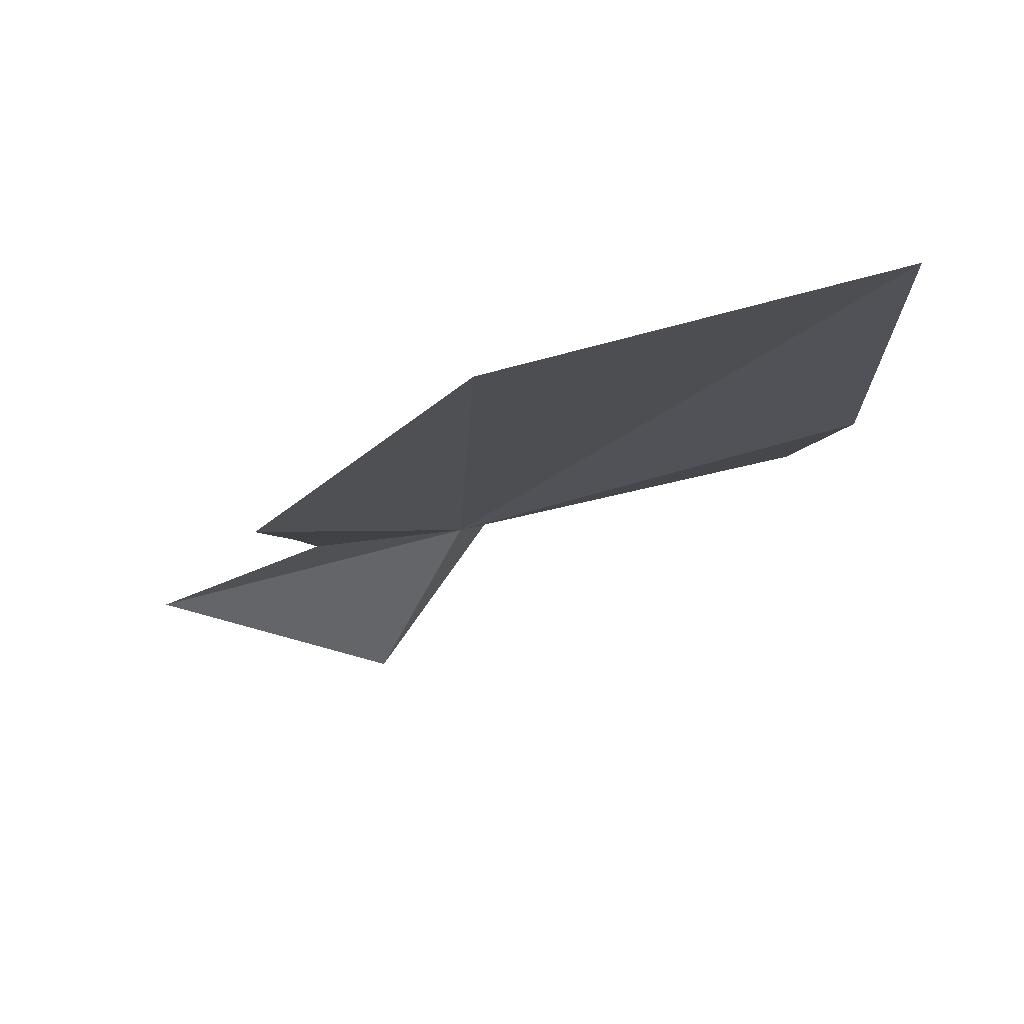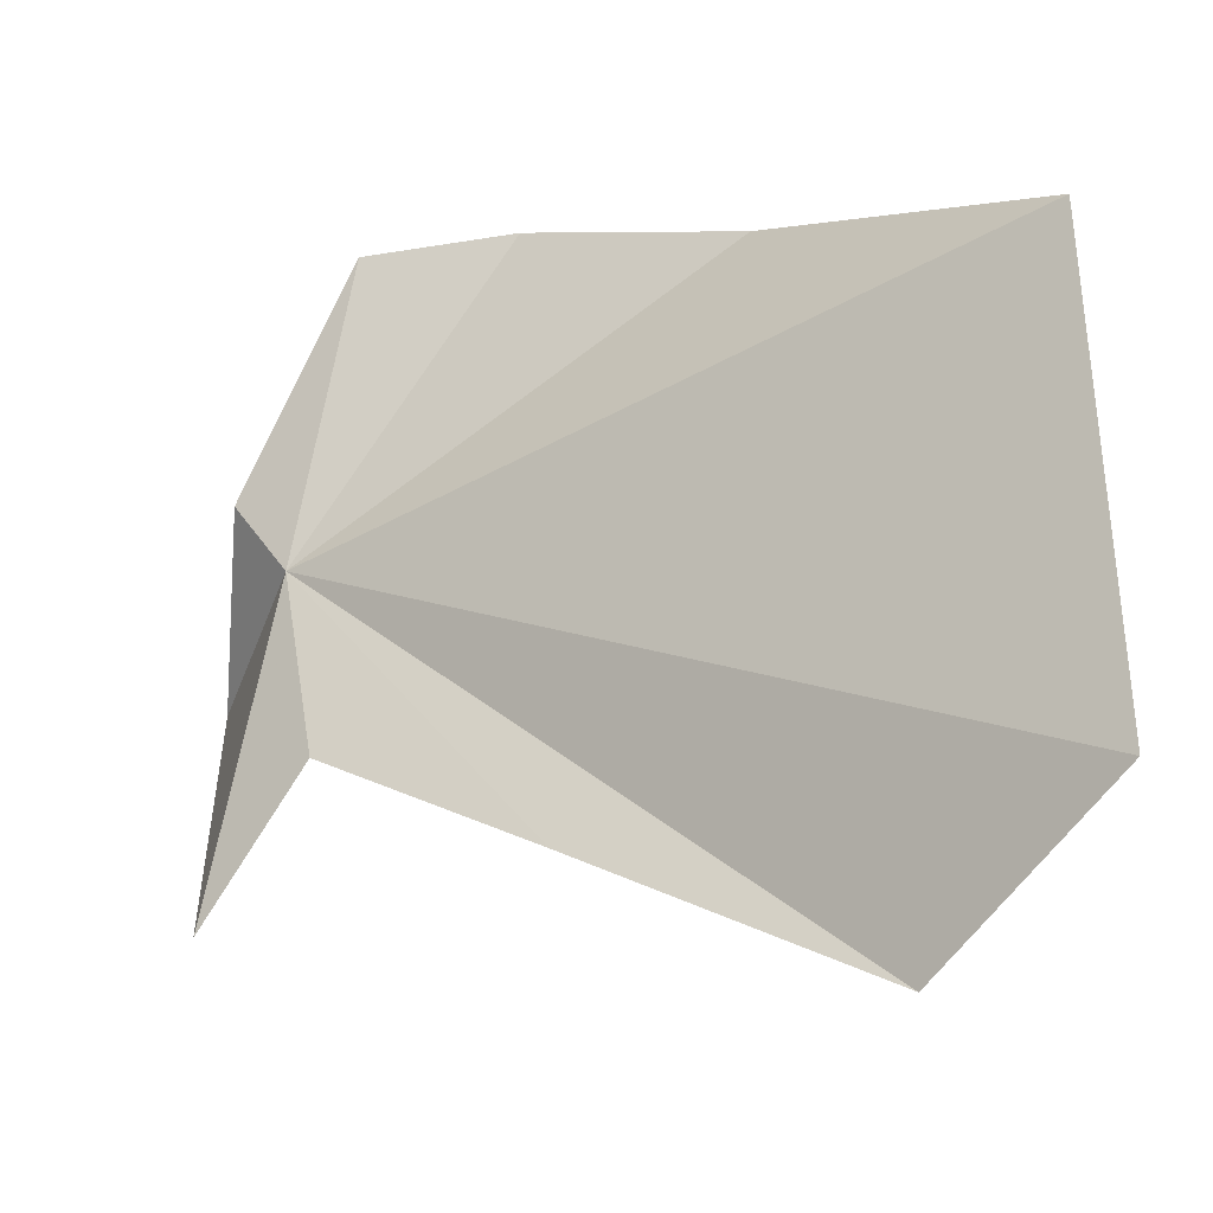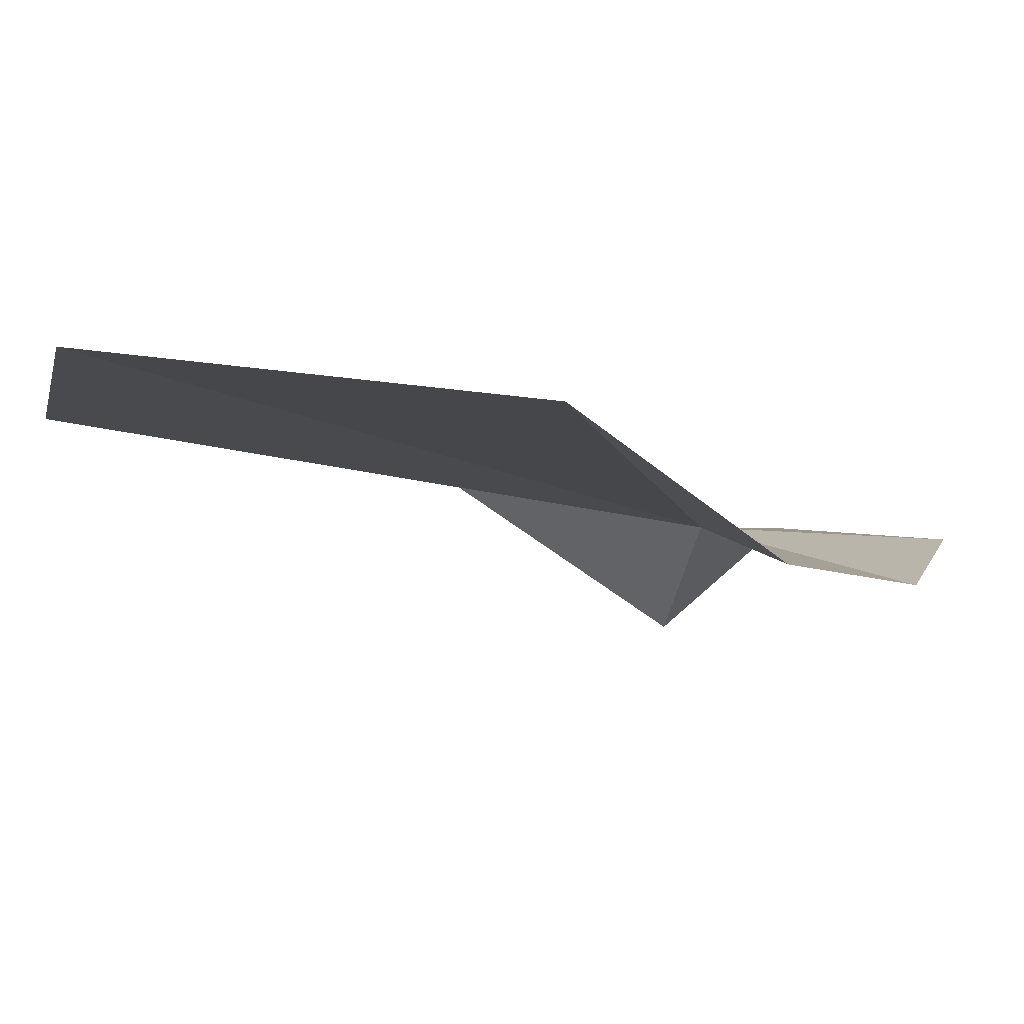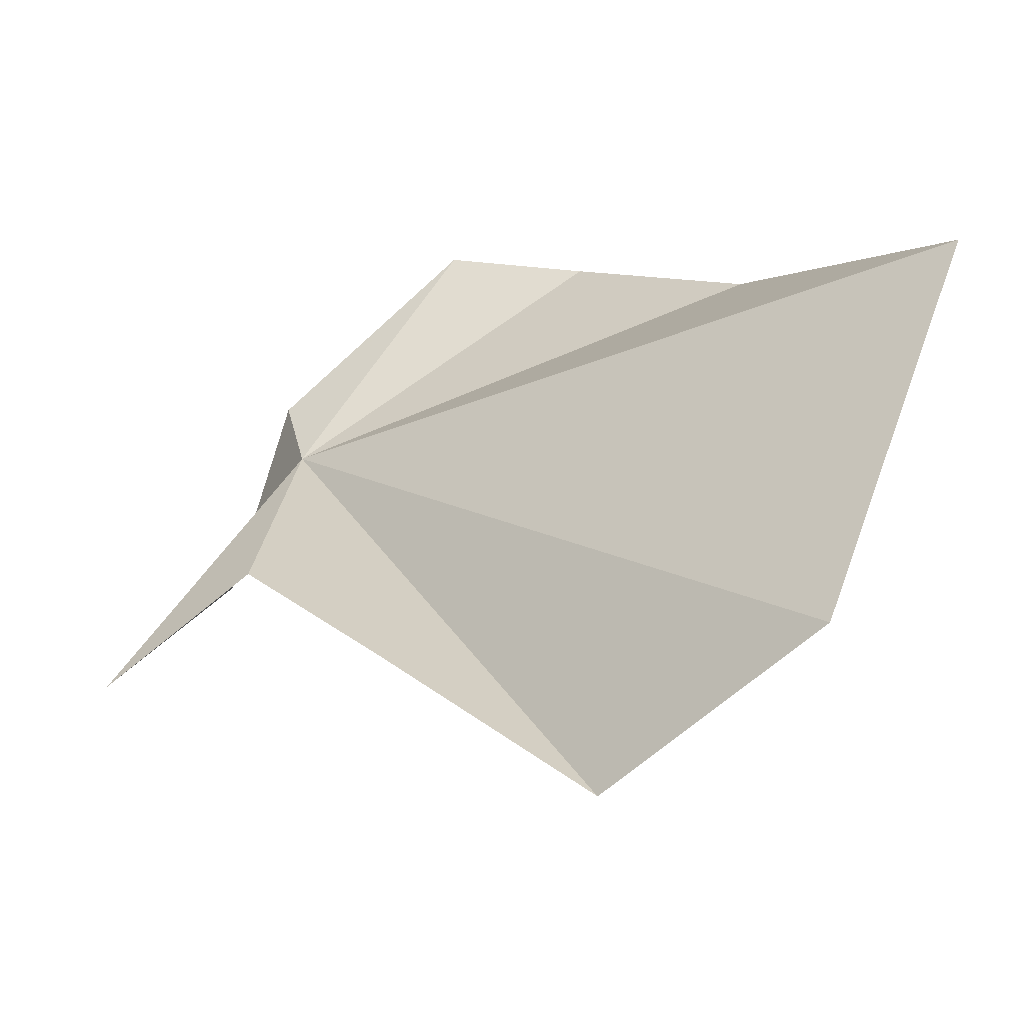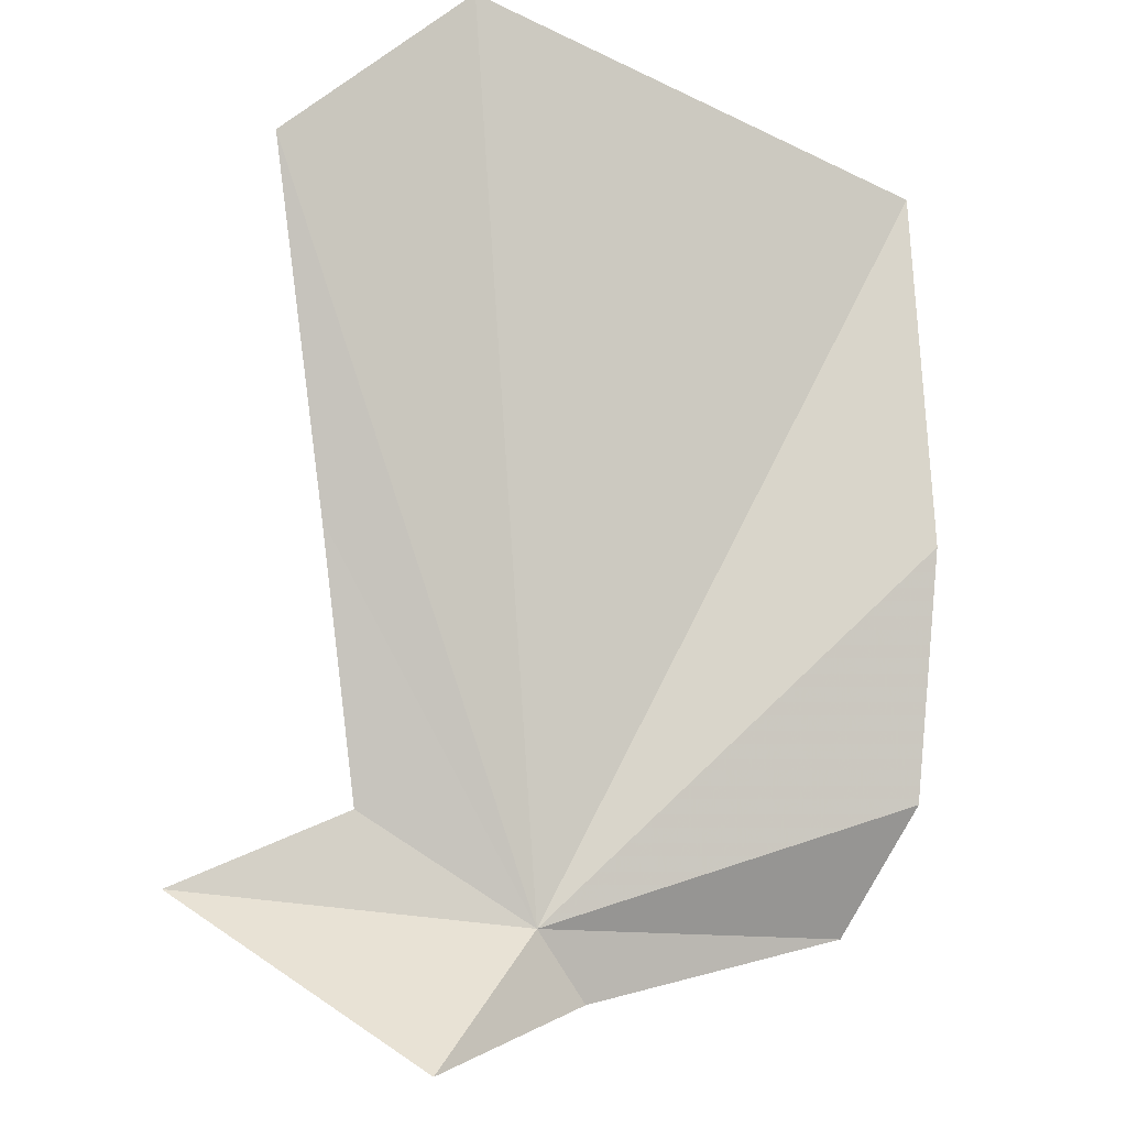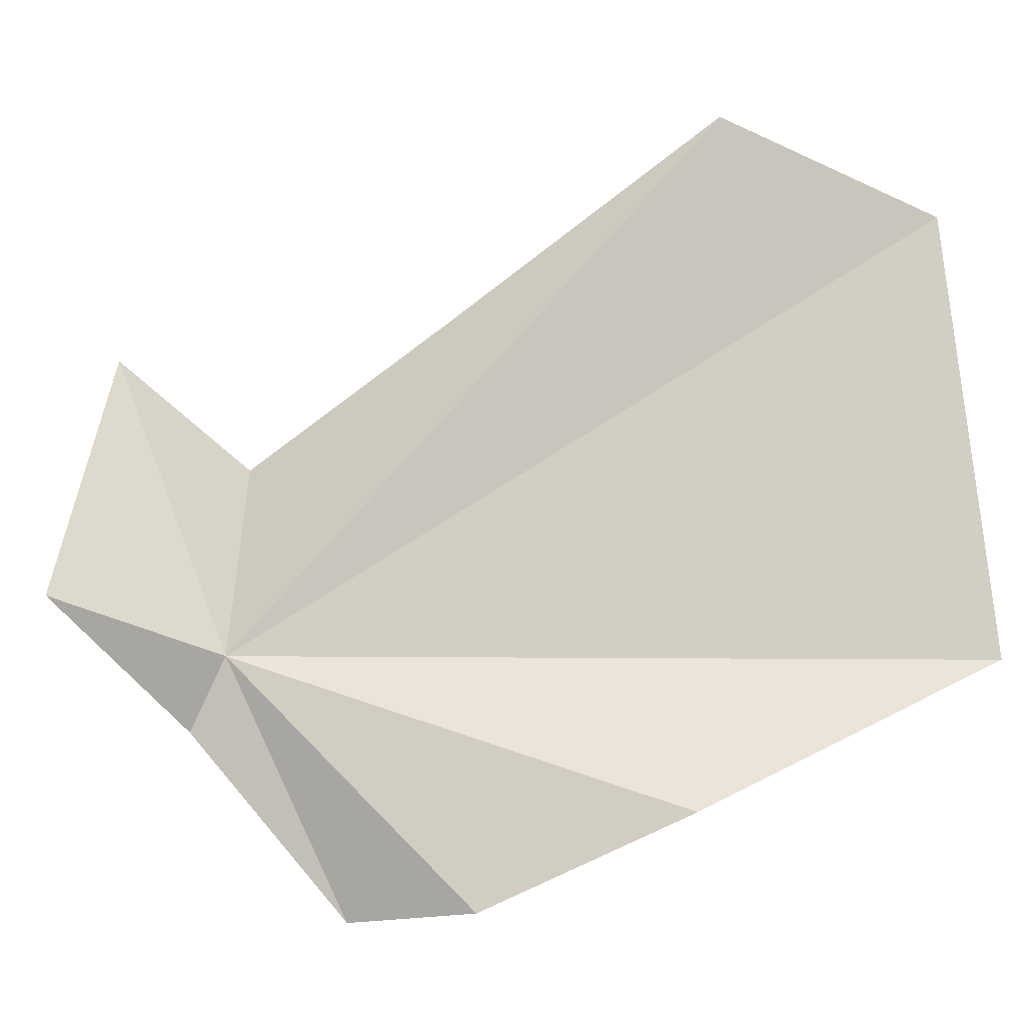
<metadata>
{"format":"obj","ext":"obj","renderer":"f3d","projection":"perspective","resolution":1024,"background":"white","views":[{"elev":20.5,"azim":51.1,"up":"+Y"},{"elev":64.1,"azim":-8.7,"up":"+Y"},{"elev":27.2,"azim":105.2,"up":"+Y"},{"elev":47.5,"azim":13.4,"up":"+Y"},{"elev":-65.6,"azim":57.6,"up":"+Y"},{"elev":-7.7,"azim":37.2,"up":"+Z"}]}
</metadata>
<code>
v 3.72 23.38 19.14
v 5.036 24 18.66
v 4.468 23.67 18.37
v 5.674 24.7 19.12
v 5.035 24.16 20.8
v 5.532 24.63 20.49
v 3.487 22.85 19.3
v 3.369 23.24 20.08
v 4.289 23.77 20.18
v 3.728 23.47 19.72
v 4.027 23.6 18.33
v 3.602 23.35 18.91
f 1 3 2
f 1 2 4
f 1 6 5
f 1 8 7
f 1 5 9
f 1 4 6
f 1 10 8
f 1 11 3
f 1 12 11
f 1 7 12
f 1 9 10

</code>
